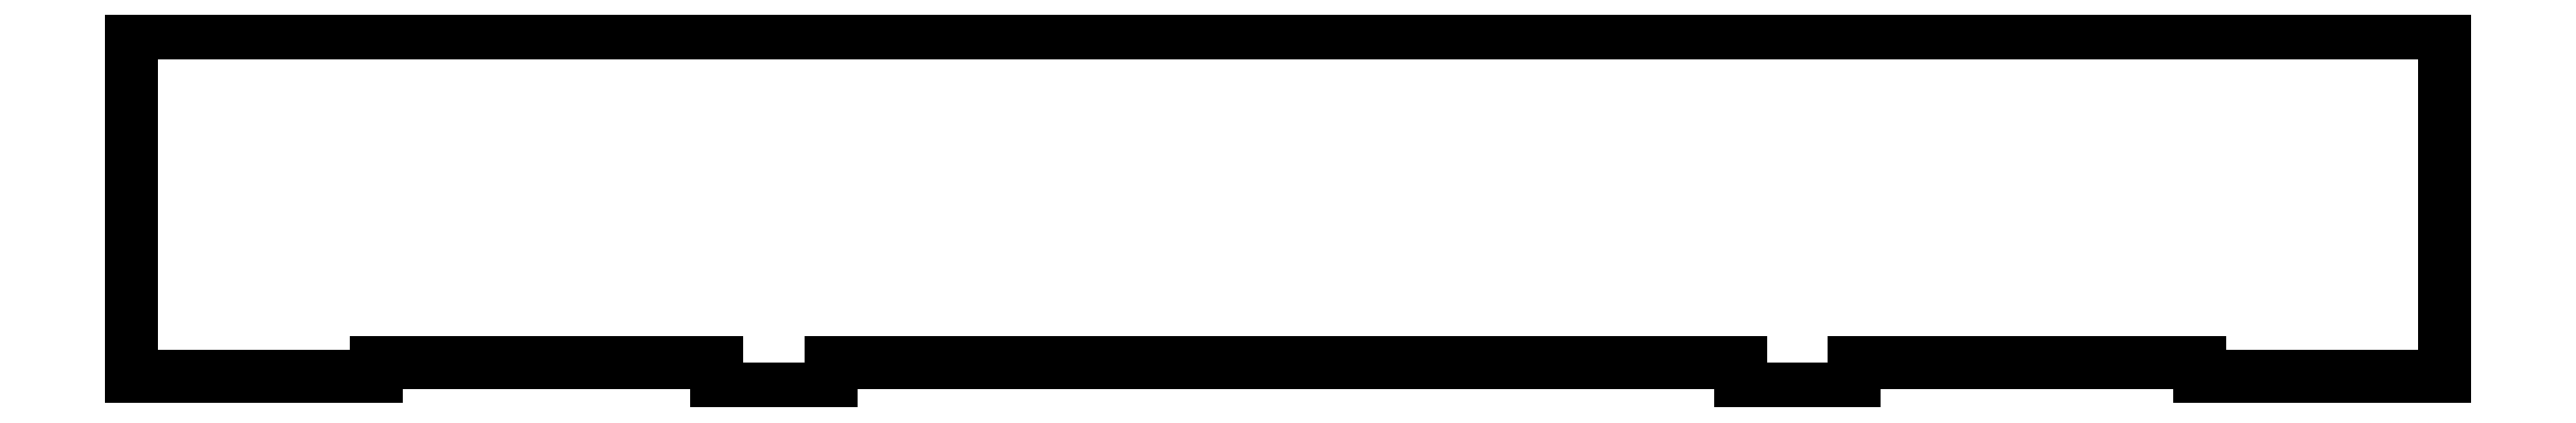
<metadata>
{"format":"dxf","ext":"dxf","renderer":"ezdxf+matplotlib","layout":"modelspace","background":"white","min_lineweight":24,"dpi":150}
</metadata>
<code>
0
SECTION
2
ENTITIES
0
LINE
8
0
10
-48.53
20
-8.078
30
0
11
-30.41
21
-8.078
31
0
0
LINE
8
0
10
-30.41
20
-8.078
30
0
11
-30.41
21
-9.478
31
0
0
LINE
8
0
10
-30.41
20
-9.478
30
0
11
-24.33
21
-9.478
31
0
0
LINE
8
0
10
-24.33
20
-9.478
30
0
11
-24.33
21
-8.078
31
0
0
LINE
8
0
10
-24.33
20
-8.078
30
0
11
24.06
21
-8.078
31
0
0
LINE
8
0
10
24.06
20
-8.078
30
0
11
24.06
21
-9.478
31
0
0
LINE
8
0
10
24.06
20
-9.478
30
0
11
30.13
21
-9.478
31
0
0
LINE
8
0
10
30.13
20
-9.478
30
0
11
30.13
21
-8.078
31
0
0
LINE
8
0
10
30.13
20
-8.078
30
0
11
48.53
21
-8.078
31
0
0
LINE
8
0
10
48.53
20
-8.078
30
0
11
48.53
21
-8.778
31
0
0
LINE
8
0
10
48.53
20
-8.778
30
0
11
61.54
21
-8.778
31
0
0
LINE
8
0
10
61.54
20
-8.778
30
0
11
61.54
21
9.478
31
0
0
LINE
8
0
10
61.54
20
9.478
30
0
11
-61.54
21
9.478
31
0
0
LINE
8
0
10
-61.54
20
9.478
30
0
11
-61.54
21
-8.778
31
0
0
LINE
8
0
10
-61.54
20
-8.778
30
0
11
-48.53
21
-8.778
31
0
0
LINE
8
0
10
-48.53
20
-8.778
30
0
11
-48.53
21
-8.078
31
0
0
ENDSEC
0
EOF

</code>
